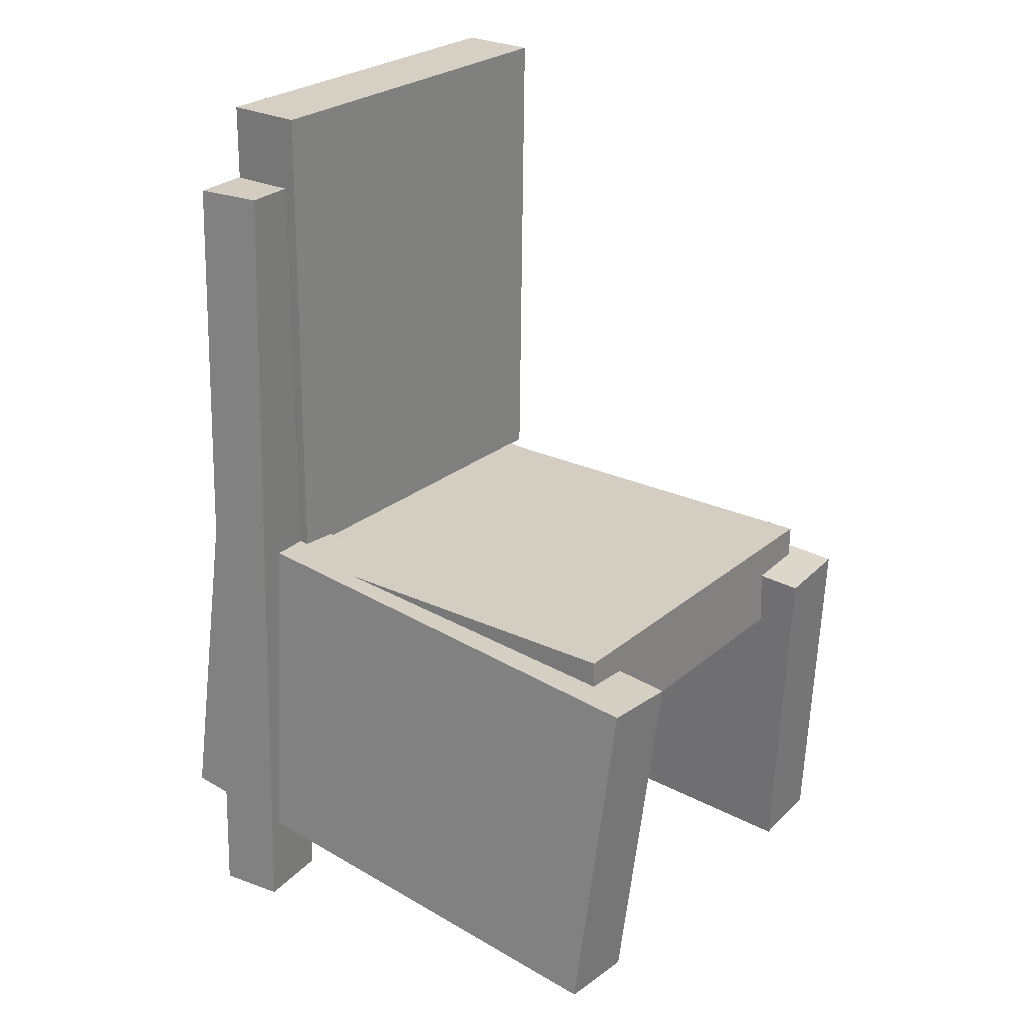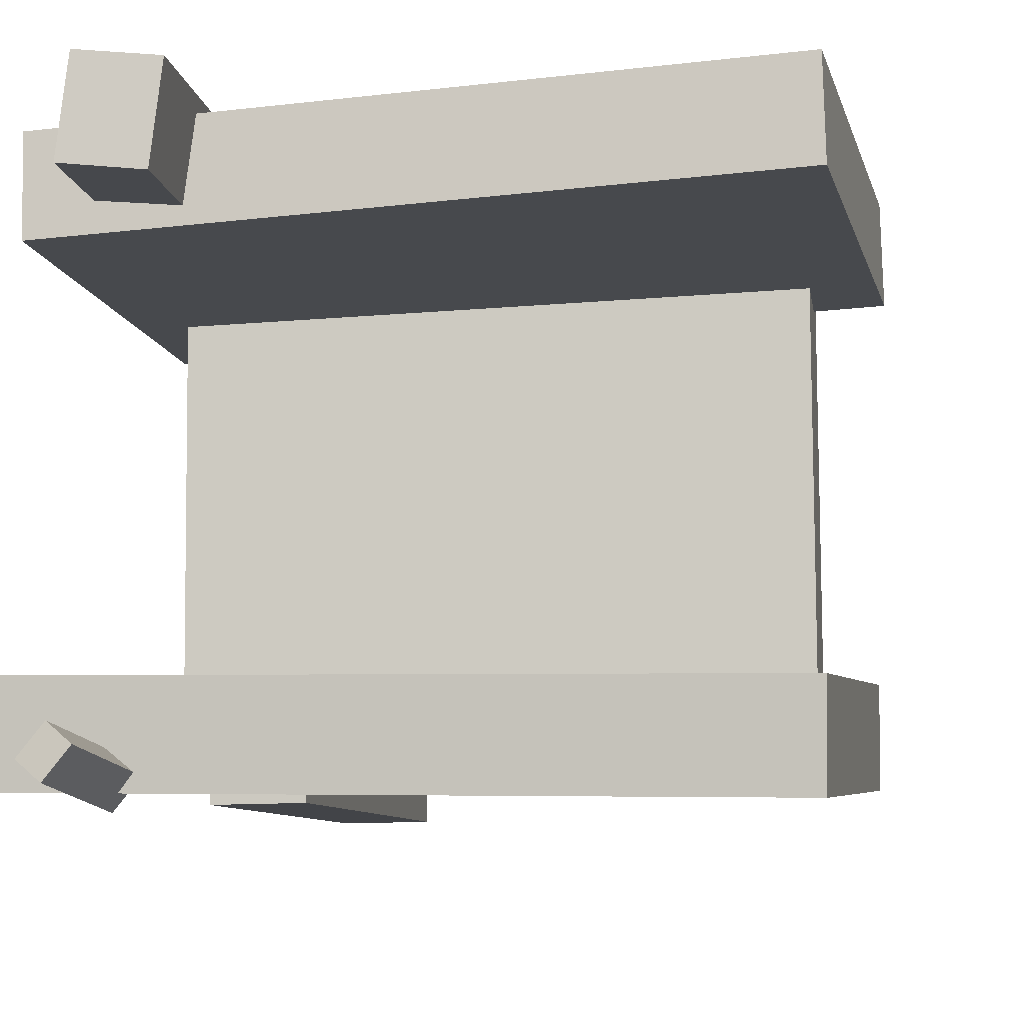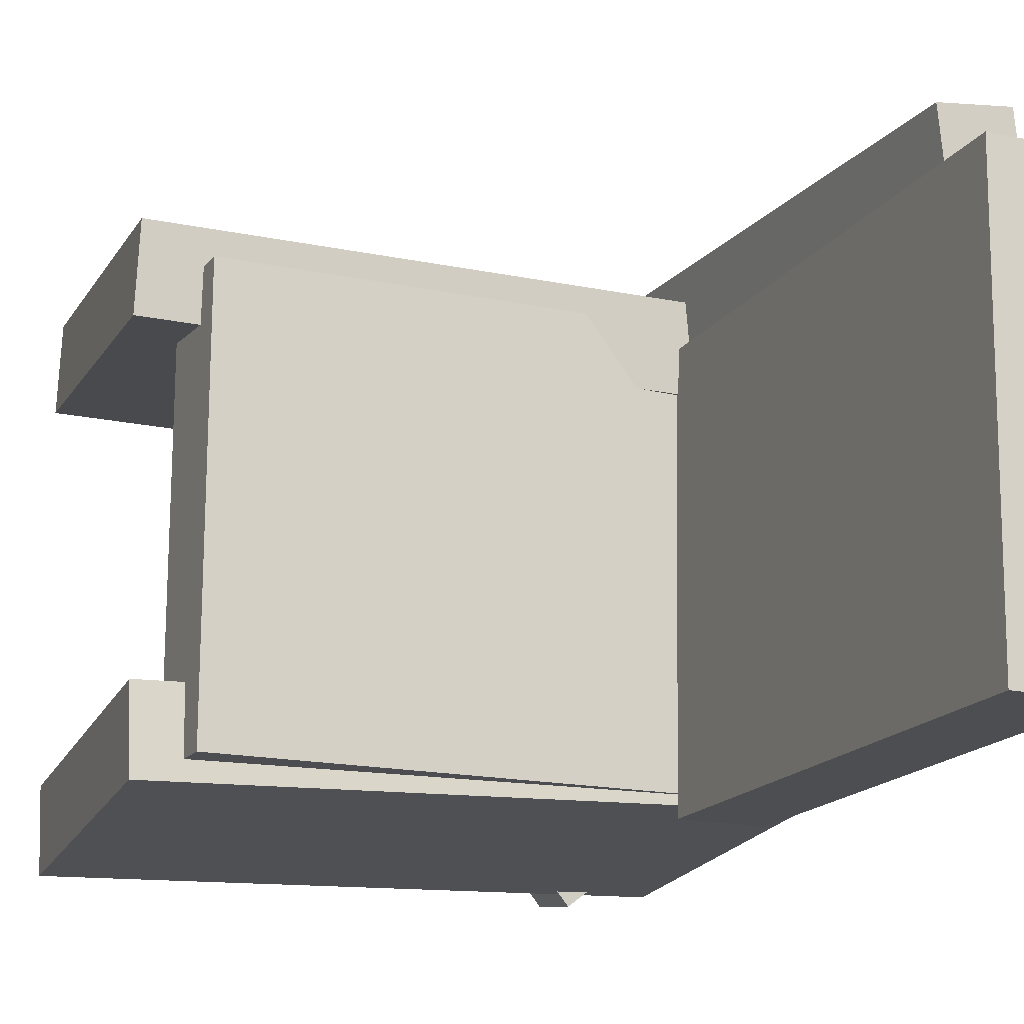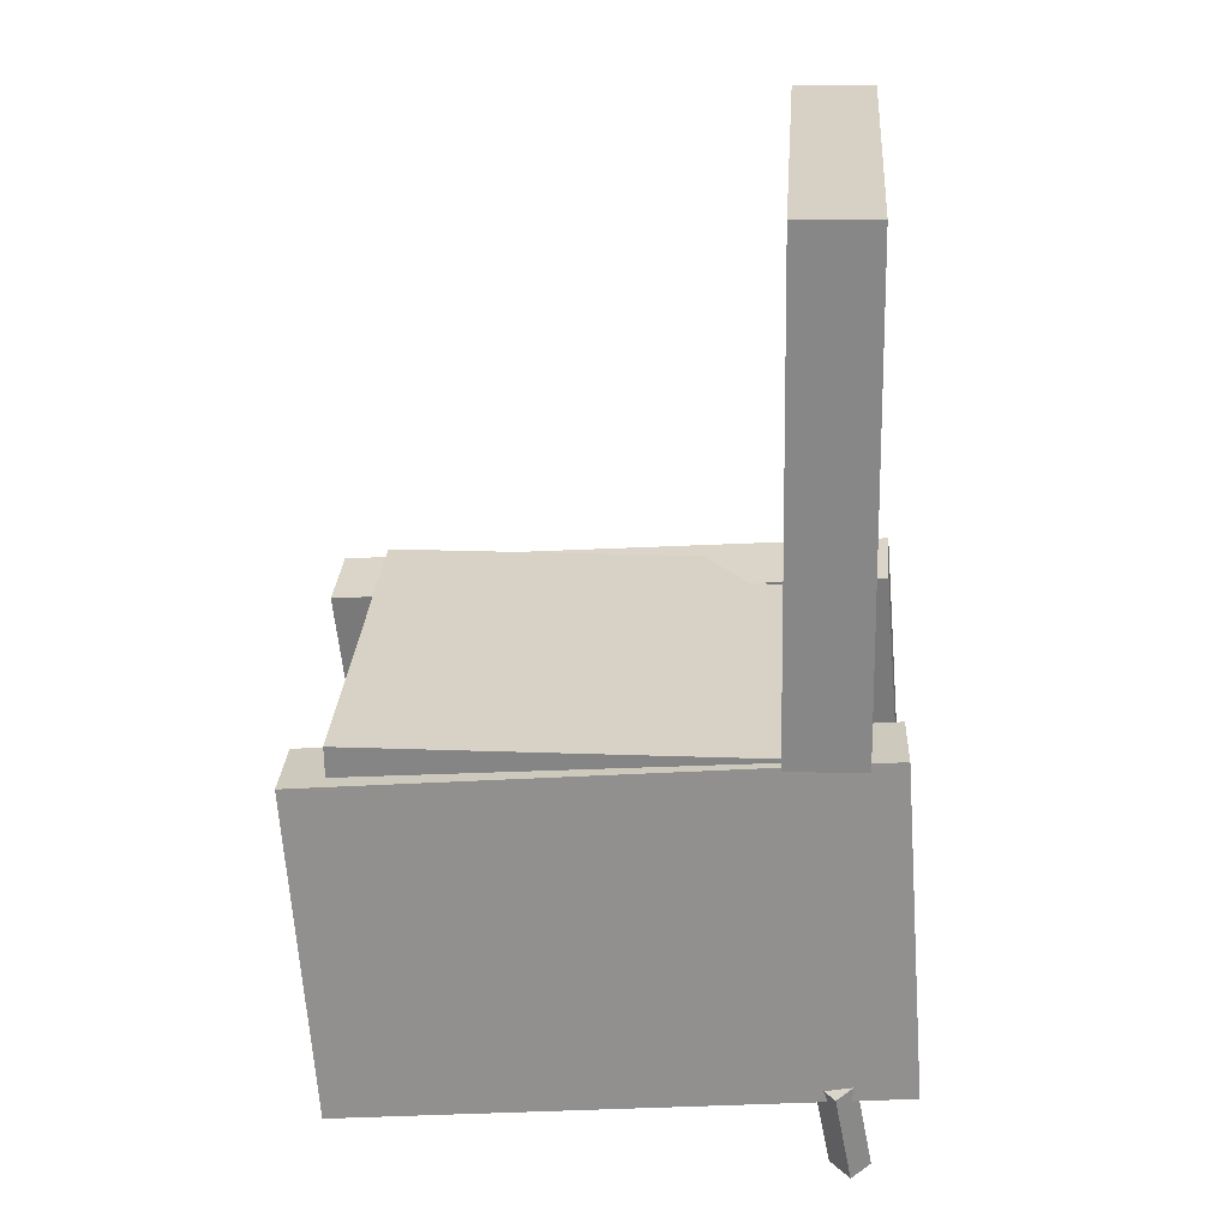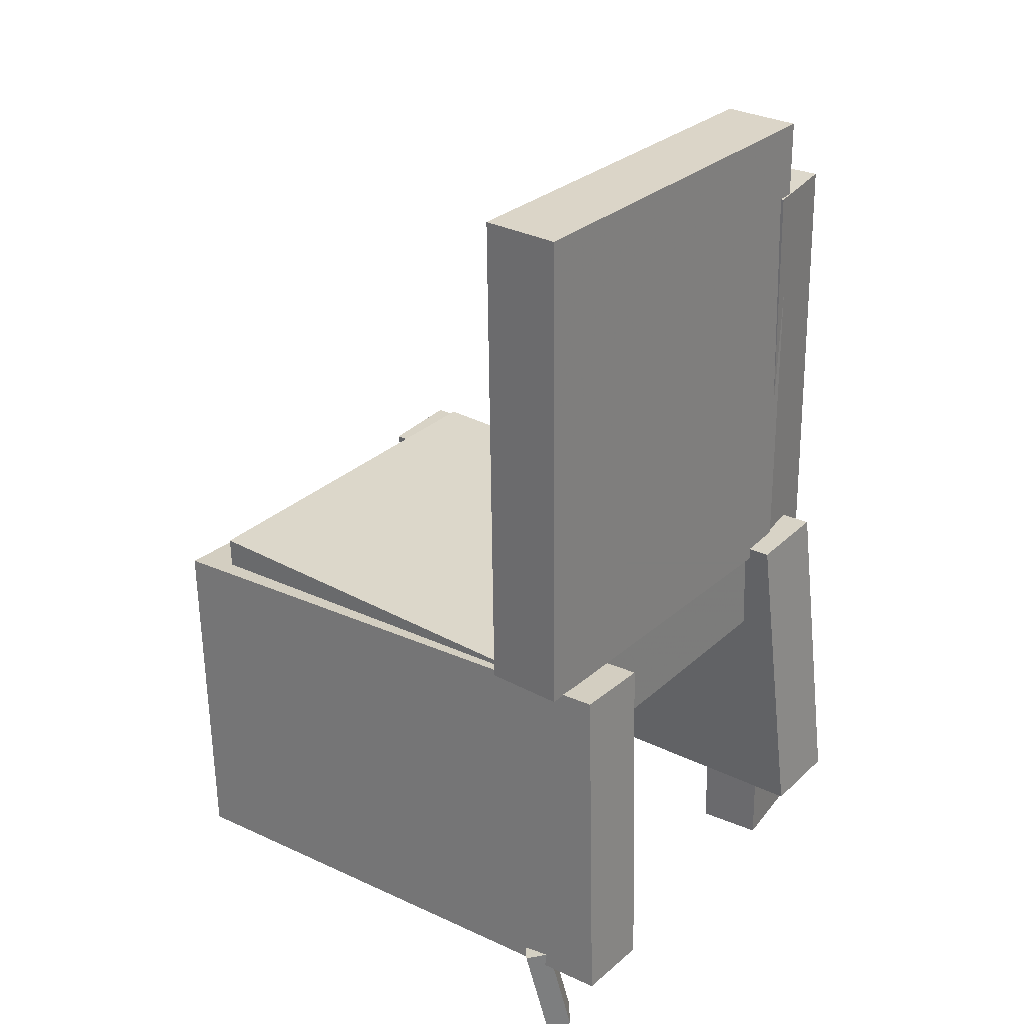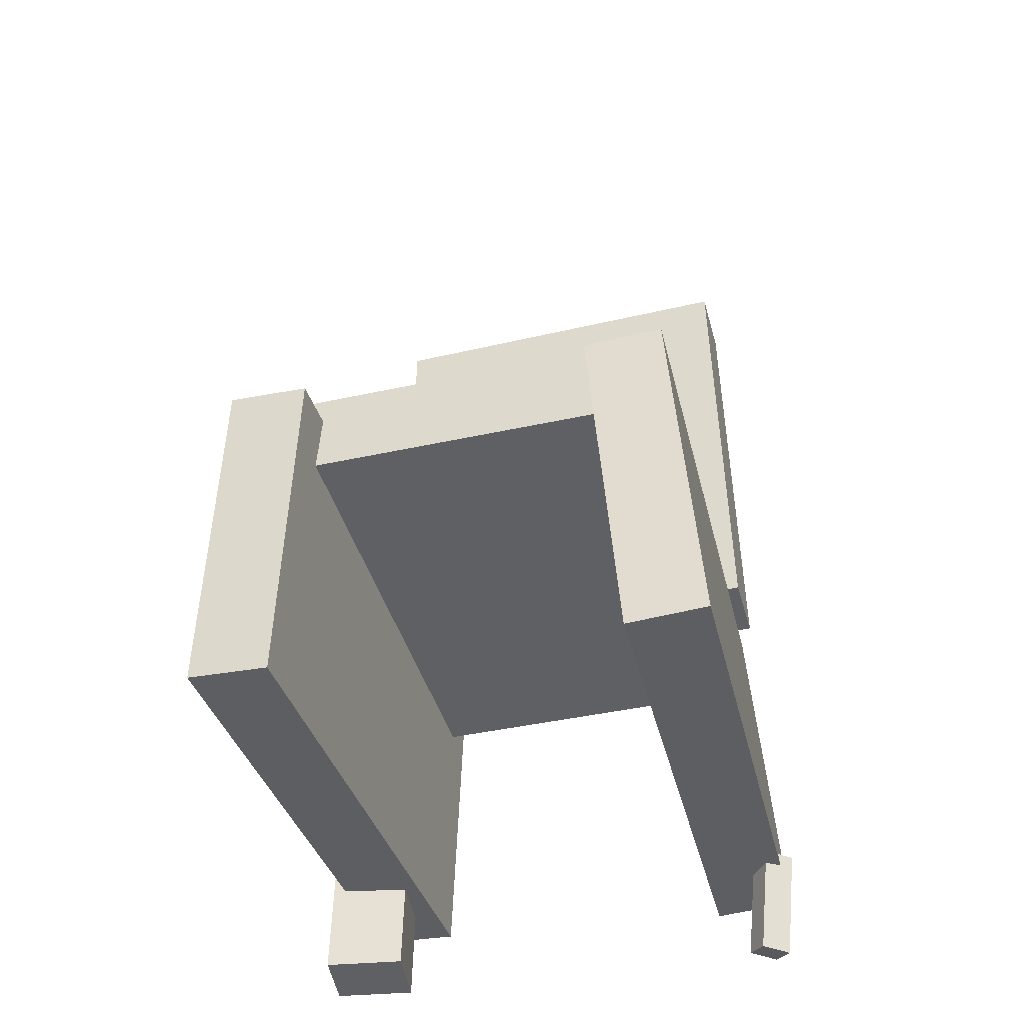
<metadata>
{"format":"obj","ext":"obj","renderer":"f3d","projection":"perspective","resolution":1024,"background":"white","views":[{"elev":25.0,"azim":36.4,"up":"+Y"},{"elev":-8.3,"azim":8.1,"up":"+Z"},{"elev":-15.8,"azim":156.0,"up":"+Z"},{"elev":27.6,"azim":-176.6,"up":"+Y"},{"elev":30.9,"azim":-141.8,"up":"+Y"},{"elev":-43.6,"azim":104.2,"up":"+Y"}]}
</metadata>
<code>
v -0.2462 -0.2907 0.1237
v -0.2482 -0.2862 0.1902
v -0.2205 -0.008421 0.1051
v -0.2225 -0.003873 0.1717
v 0.2199 -0.332 0.1406
v 0.2179 -0.3274 0.2071
v 0.2456 -0.04966 0.122
v 0.2436 -0.04511 0.1886
f 1.0 7.0 5.0
f 1.0 3.0 7.0
f 1.0 4.0 3.0
f 1.0 2.0 4.0
f 3.0 8.0 7.0
f 3.0 4.0 8.0
f 5.0 7.0 8.0
f 5.0 8.0 6.0
f 1.0 5.0 6.0
f 1.0 6.0 2.0
f 2.0 6.0 8.0
f 2.0 8.0 4.0
v -0.2147 -0.3802 -0.1819
v -0.1981 -0.3802 -0.1614
v -0.1993 -0.2946 -0.1941
v -0.1826 -0.2946 -0.1737
v -0.1985 -0.385 -0.1951
v -0.1818 -0.385 -0.1746
v -0.1831 -0.2994 -0.2073
v -0.1664 -0.2994 -0.1869
f 9.0 15.0 13.0
f 9.0 11.0 15.0
f 9.0 12.0 11.0
f 9.0 10.0 12.0
f 11.0 16.0 15.0
f 11.0 12.0 16.0
f 13.0 15.0 16.0
f 13.0 16.0 14.0
f 9.0 13.0 14.0
f 9.0 14.0 10.0
f 10.0 14.0 16.0
f 10.0 16.0 12.0
v -0.2017 -0.02088 0.1399
v -0.1371 -0.02229 0.1407
v -0.1928 0.3912 0.1443
v -0.1282 0.3898 0.1451
v -0.1974 -0.01742 -0.1897
v -0.1328 -0.01883 -0.1889
v -0.1884 0.3947 -0.1853
v -0.1238 0.3933 -0.1844
f 17.0 23.0 21.0
f 17.0 19.0 23.0
f 17.0 20.0 19.0
f 17.0 18.0 20.0
f 19.0 24.0 23.0
f 19.0 20.0 24.0
f 21.0 23.0 24.0
f 21.0 24.0 22.0
f 17.0 21.0 22.0
f 17.0 22.0 18.0
f 18.0 22.0 24.0
f 18.0 24.0 20.0
v -0.2479 -0.3037 -0.1958
v -0.2471 -0.3079 -0.1303
v -0.2256 -0.01437 -0.1775
v -0.2248 -0.01856 -0.1121
v 0.2151 -0.3389 -0.2035
v 0.2159 -0.3431 -0.1381
v 0.2374 -0.04953 -0.1853
v 0.2382 -0.05372 -0.1198
f 25.0 31.0 29.0
f 25.0 27.0 31.0
f 25.0 28.0 27.0
f 25.0 26.0 28.0
f 27.0 32.0 31.0
f 27.0 28.0 32.0
f 29.0 31.0 32.0
f 29.0 32.0 30.0
f 25.0 29.0 30.0
f 25.0 30.0 26.0
f 26.0 30.0 32.0
f 26.0 32.0 28.0
v -0.1495 -0.372 0.1411
v -0.2034 -0.3713 0.1473
v -0.1424 0.3273 0.124
v -0.1964 0.328 0.1301
v -0.142 -0.3705 0.2062
v -0.196 -0.3698 0.2124
v -0.1349 0.3289 0.189
v -0.1889 0.3296 0.1952
f 33.0 39.0 37.0
f 33.0 35.0 39.0
f 33.0 36.0 35.0
f 33.0 34.0 36.0
f 35.0 40.0 39.0
f 35.0 36.0 40.0
f 37.0 39.0 40.0
f 37.0 40.0 38.0
f 33.0 37.0 38.0
f 33.0 38.0 34.0
f 34.0 38.0 40.0
f 34.0 40.0 36.0
v -0.1945 -0.01807 -0.172
v -0.1951 -0.09568 -0.172
v -0.1964 -0.01781 0.1577
v -0.197 -0.09542 0.1577
v 0.2027 -0.02116 -0.1697
v 0.2021 -0.09878 -0.1696
v 0.2007 -0.0209 0.16
v 0.2001 -0.09852 0.1601
f 41.0 47.0 45.0
f 41.0 43.0 47.0
f 41.0 44.0 43.0
f 41.0 42.0 44.0
f 43.0 48.0 47.0
f 43.0 44.0 48.0
f 45.0 47.0 48.0
f 45.0 48.0 46.0
f 41.0 45.0 46.0
f 41.0 46.0 42.0
f 42.0 46.0 48.0
f 42.0 48.0 44.0

</code>
